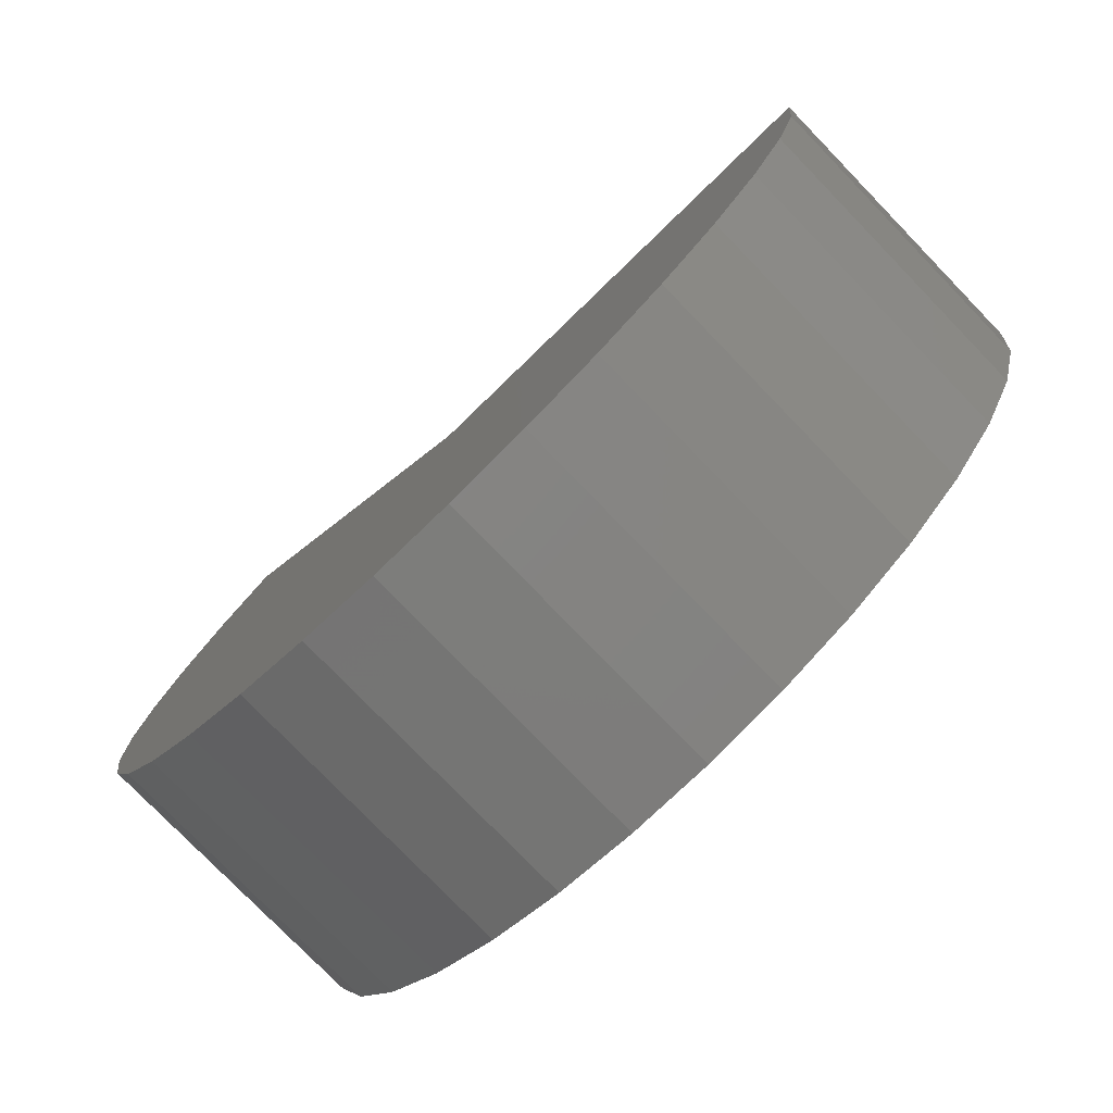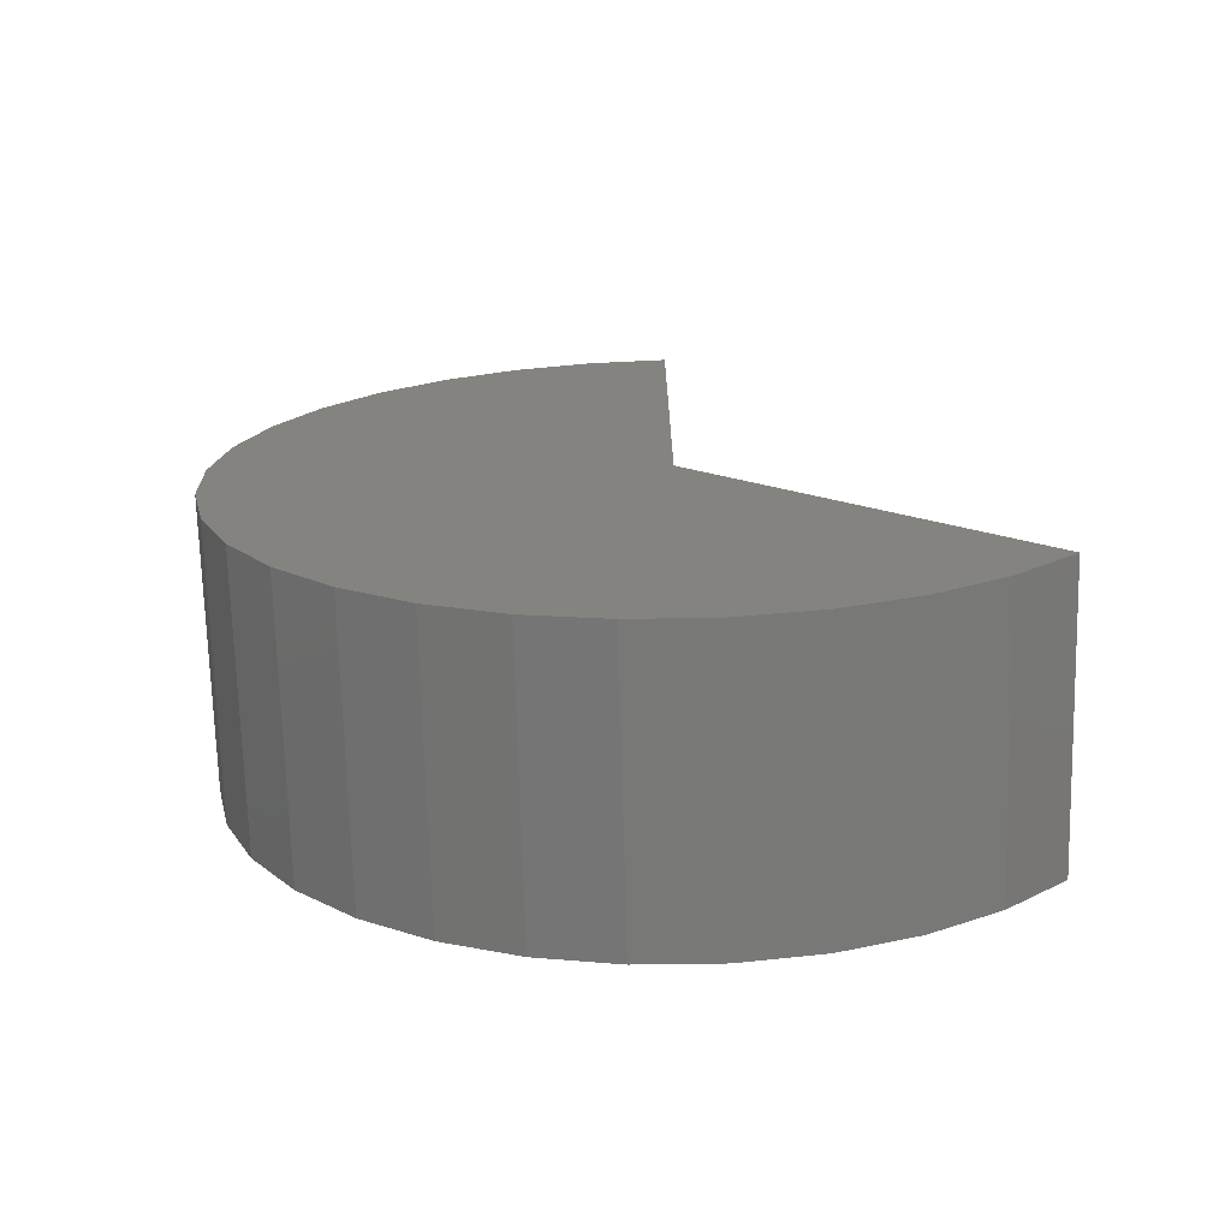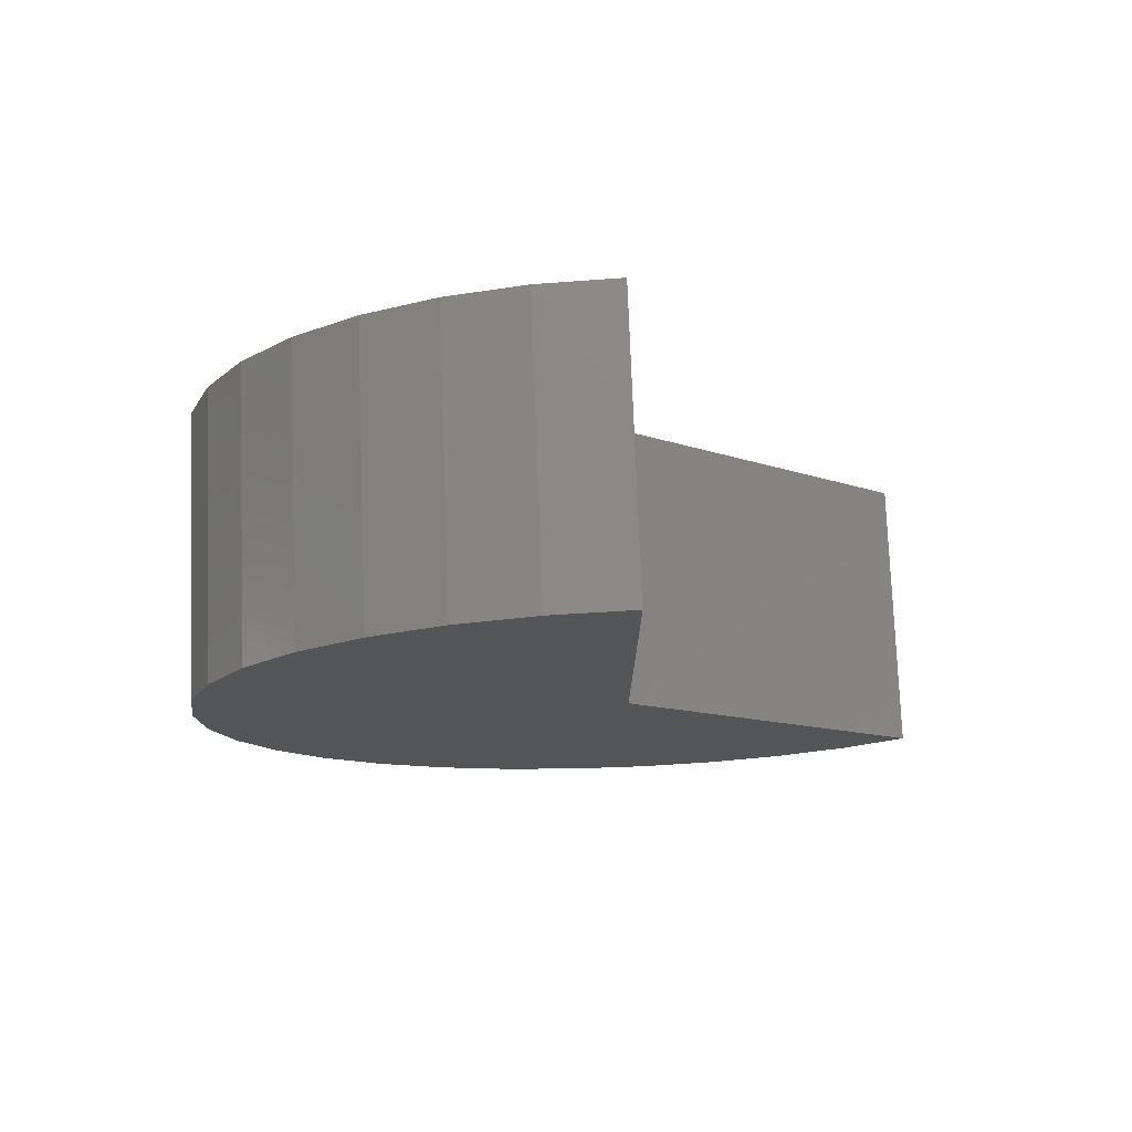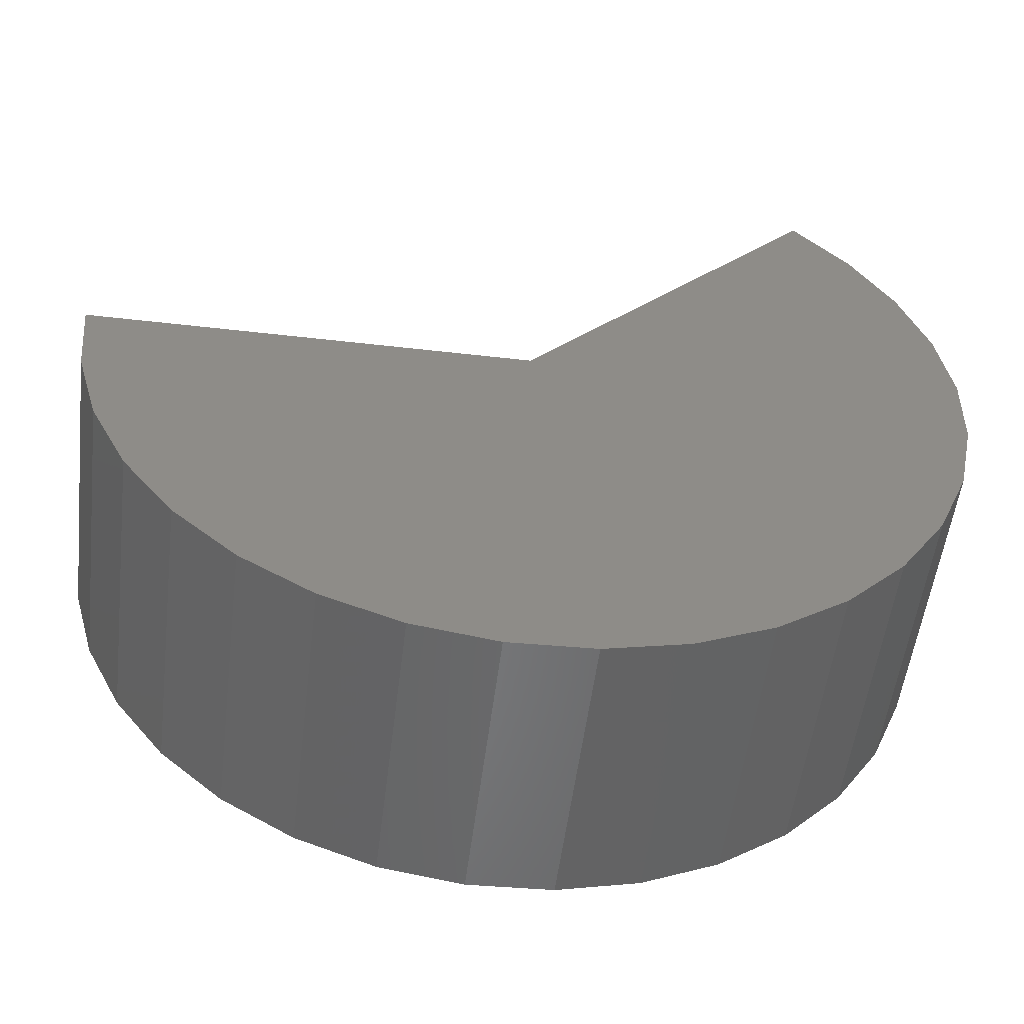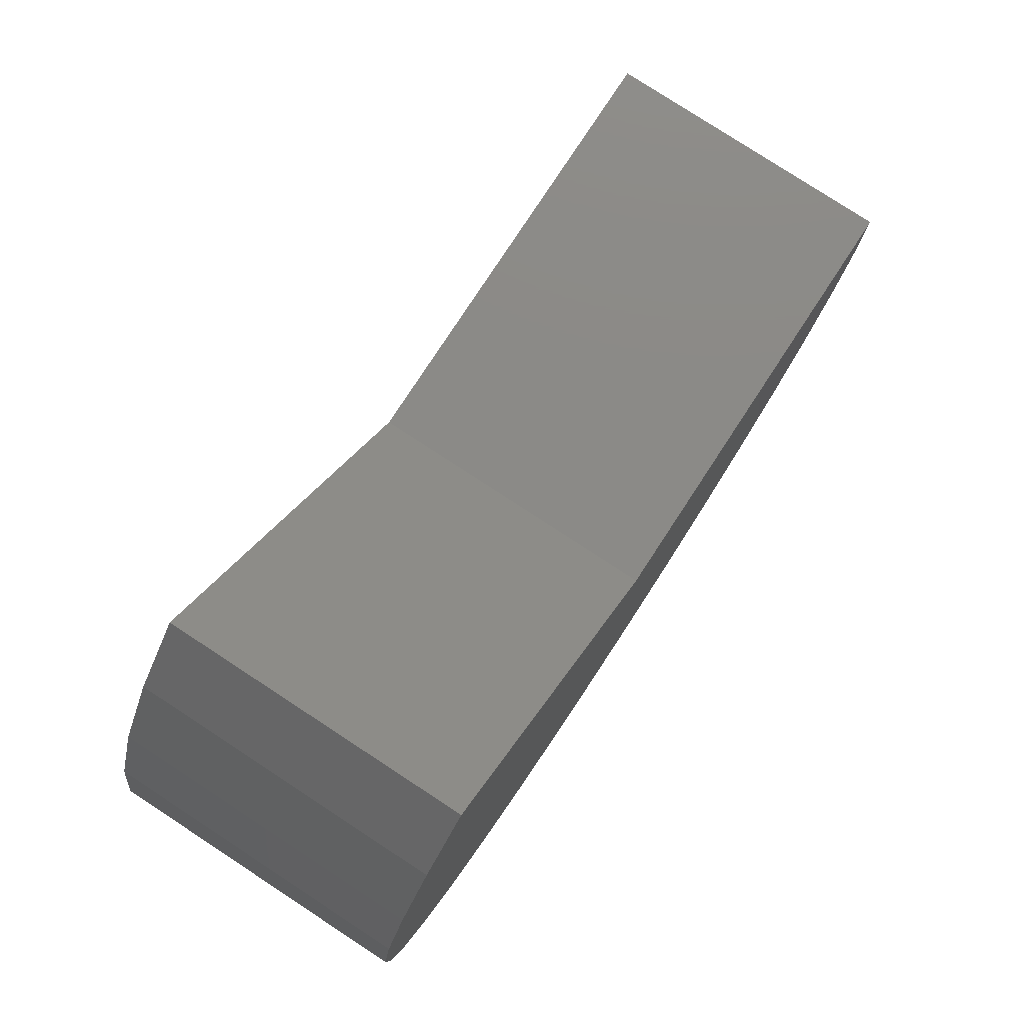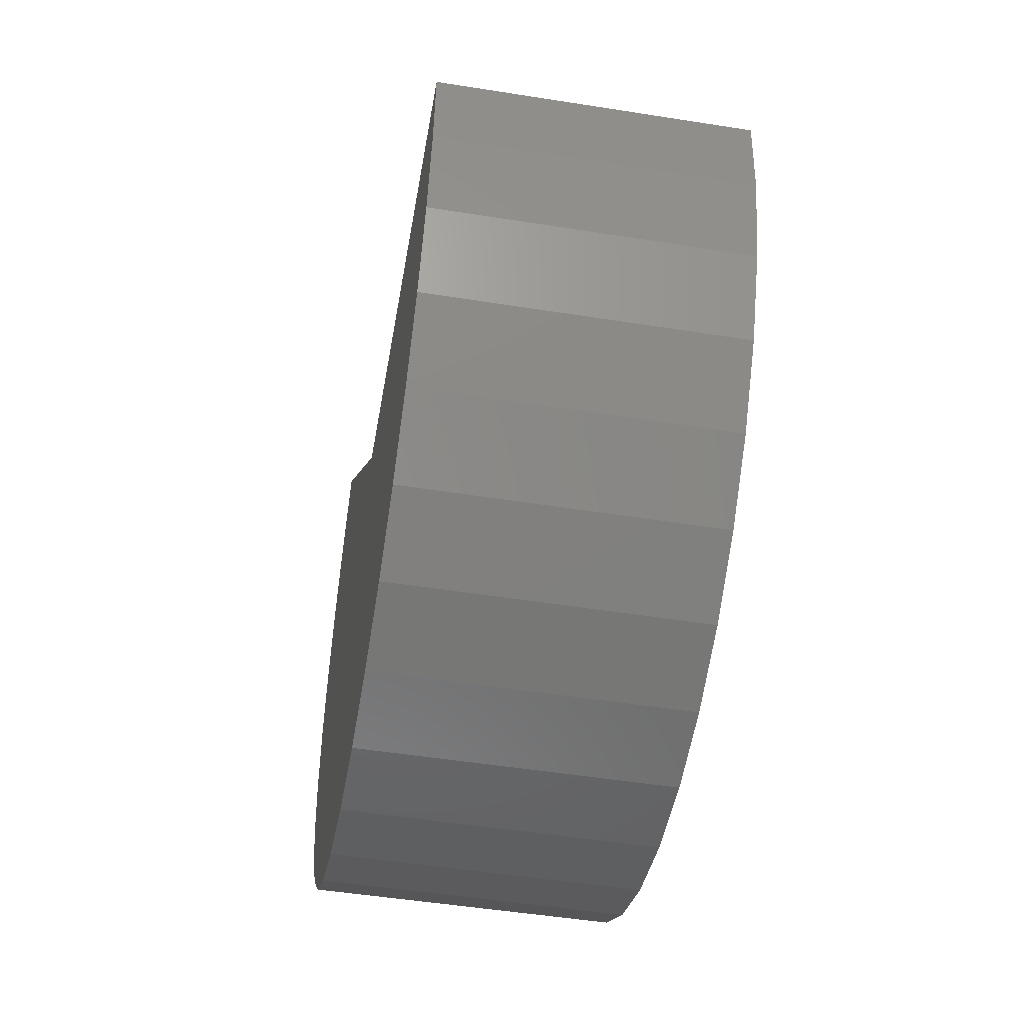
<metadata>
{"format":"stl","ext":"stl","renderer":"f3d","projection":"perspective","resolution":1024,"background":"white","views":[{"elev":-78.0,"azim":-45.9,"up":"+Y"},{"elev":-71.2,"azim":91.5,"up":"+Z"},{"elev":76.4,"azim":87.8,"up":"+Z"},{"elev":-53.3,"azim":83.0,"up":"+Y"},{"elev":78.7,"azim":-146.8,"up":"+Y"},{"elev":-50.2,"azim":-9.9,"up":"+Y"}]}
</metadata>
<code>
# stl→obj: 46 verts, 88 faces
v 0 0 0
v 0.4974 0 -3.046e-17
v -3.115e-17 0.5511 -0.5087
v 0.4974 0.5511 -0.5087
v 4.592e-17 0 0.75
v 0.4974 0 0.75
v -5.924e-18 -0.7437 -0.09675
v 2.733e-18 -0.7487 0.04463
v 1.129e-17 -0.727 0.1844
v 1.945e-17 -0.6794 0.3177
v 2.692e-17 -0.6077 0.4396
v 3.343e-17 -0.5143 0.5459
v 3.874e-17 -0.4026 0.6328
v 4.269e-17 -0.2767 0.6971
v 4.511e-17 -0.1408 0.7367
v -3.693e-17 0.4458 -0.6031
v -3.554e-17 -0.475 -0.5804
v -2.945e-17 -0.5755 -0.4809
v -2.231e-17 -0.6556 -0.3643
v -1.437e-17 -0.7123 -0.2347
v -4.14e-17 0.3246 -0.6761
v -4.037e-17 -0.3575 -0.6593
v -4.44e-17 0.1919 -0.725
v -4.376e-17 -0.2274 -0.7147
v -4.581e-17 0.05232 -0.7482
v -4.56e-17 -0.08911 -0.7447
v 0.4974 0.4458 -0.6031
v 0.4974 0.3246 -0.6761
v 0.4974 0.1919 -0.725
v 0.4974 0.05232 -0.7482
v 0.4974 -0.08911 -0.7447
v 0.4974 -0.2274 -0.7147
v 0.4974 -0.3575 -0.6593
v 0.4974 -0.475 -0.5804
v 0.4974 -0.5755 -0.4809
v 0.4974 -0.6556 -0.3643
v 0.4974 -0.7123 -0.2347
v 0.4974 -0.7437 -0.09675
v 0.4974 -0.7487 0.04463
v 0.4974 -0.727 0.1844
v 0.4974 -0.6794 0.3177
v 0.4974 -0.6077 0.4396
v 0.4974 -0.5143 0.5459
v 0.4974 -0.4026 0.6328
v 0.4974 -0.2767 0.6971
v 0.4974 -0.1408 0.7367
f 1 2 3
f 3 2 4
f 1 5 2
f 2 5 6
f 1 3 7
f 1 7 8
f 1 8 9
f 1 9 10
f 1 10 11
f 1 11 12
f 1 12 13
f 1 13 14
f 1 14 15
f 1 15 5
f 3 16 17
f 3 17 18
f 3 18 19
f 3 19 20
f 3 20 7
f 21 17 16
f 17 21 22
f 22 21 23
f 22 23 24
f 24 23 25
f 24 25 26
f 3 4 16
f 16 4 27
f 16 27 21
f 21 27 28
f 21 28 23
f 23 28 29
f 23 29 25
f 25 29 30
f 25 30 26
f 26 30 31
f 26 31 24
f 24 31 32
f 24 32 22
f 22 32 33
f 22 33 17
f 17 33 34
f 17 34 18
f 18 34 35
f 18 35 19
f 19 35 36
f 19 36 20
f 20 36 37
f 20 37 7
f 7 37 38
f 7 38 8
f 8 38 39
f 8 39 9
f 9 39 40
f 9 40 10
f 10 40 41
f 10 41 11
f 11 41 42
f 11 42 12
f 12 42 43
f 12 43 13
f 13 43 44
f 13 44 14
f 14 44 45
f 14 45 15
f 15 45 46
f 15 46 5
f 5 46 6
f 2 6 46
f 2 46 45
f 2 45 44
f 2 44 43
f 2 43 42
f 2 42 41
f 2 41 40
f 2 40 39
f 2 39 38
f 2 38 4
f 4 38 37
f 4 37 36
f 4 36 35
f 4 35 34
f 4 34 27
f 27 34 28
f 28 34 33
f 28 33 29
f 29 33 32
f 29 32 30
f 30 32 31

</code>
